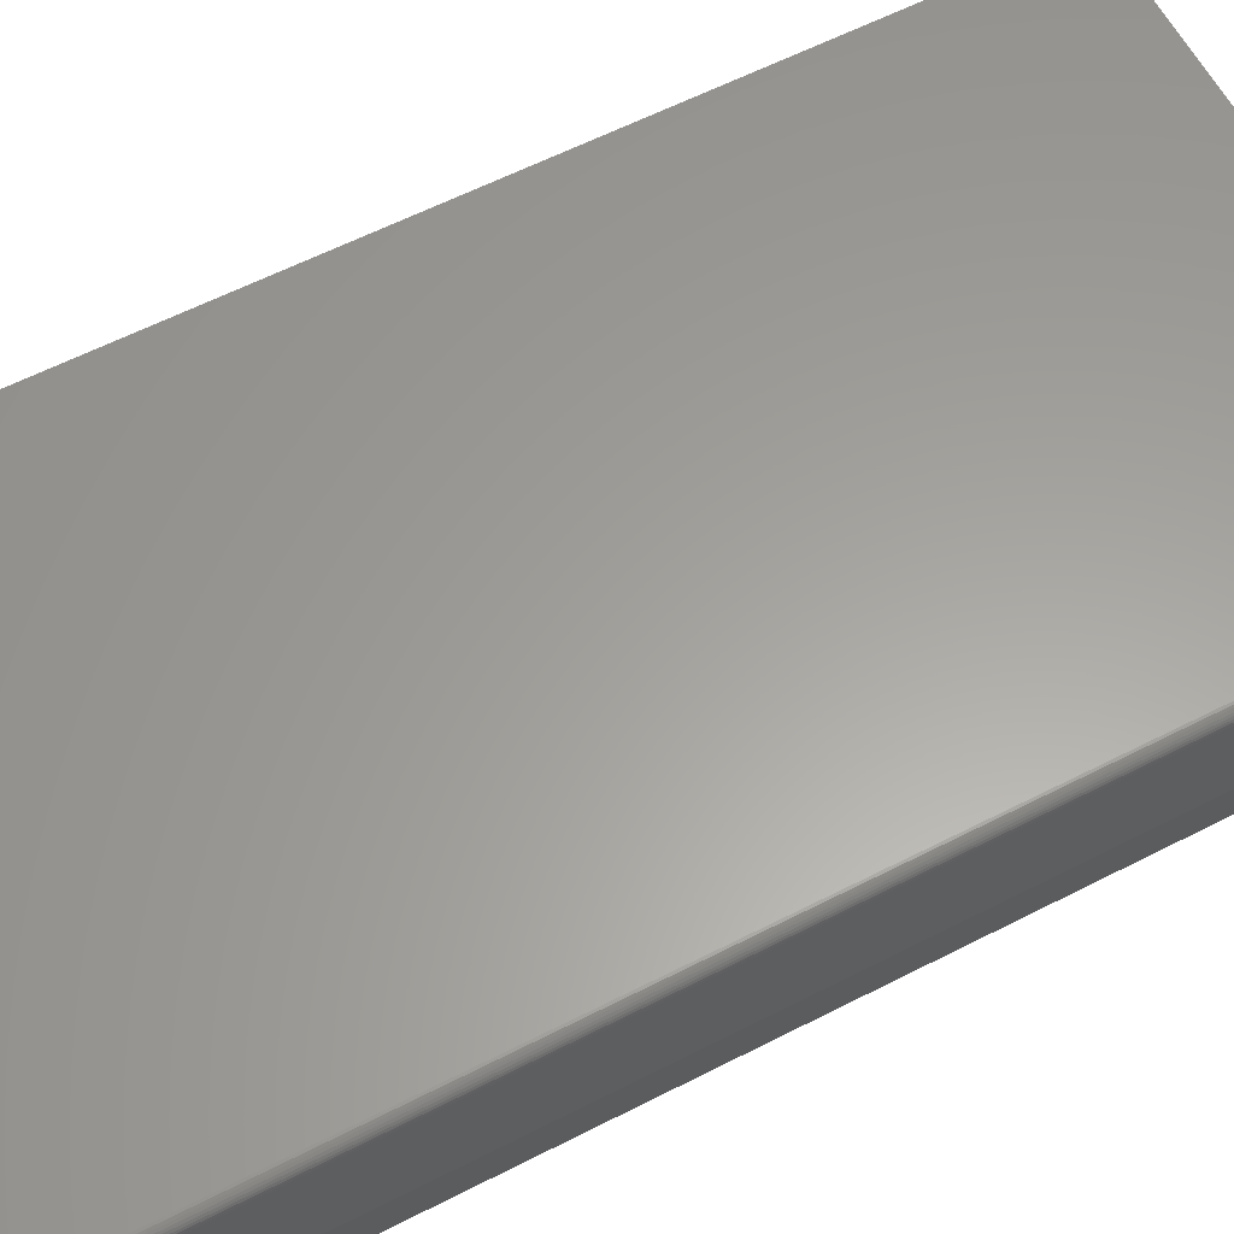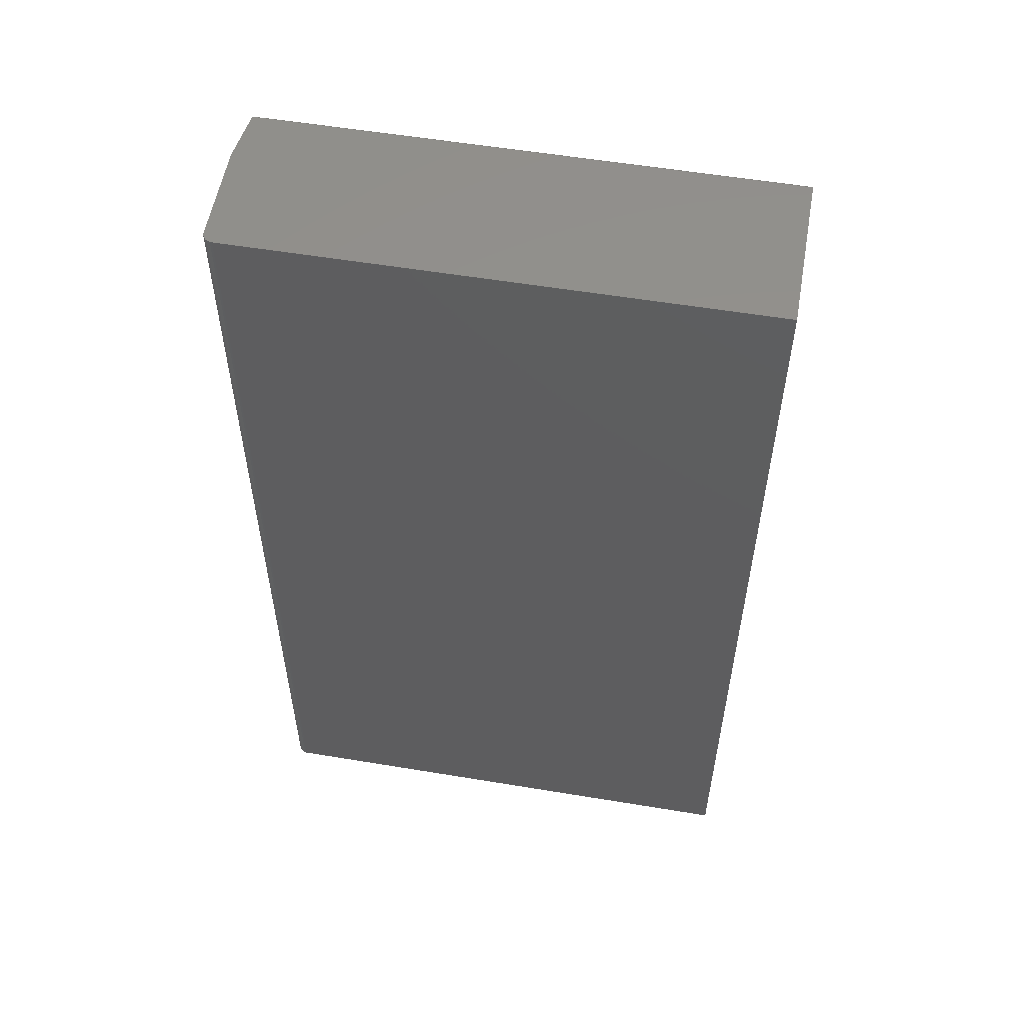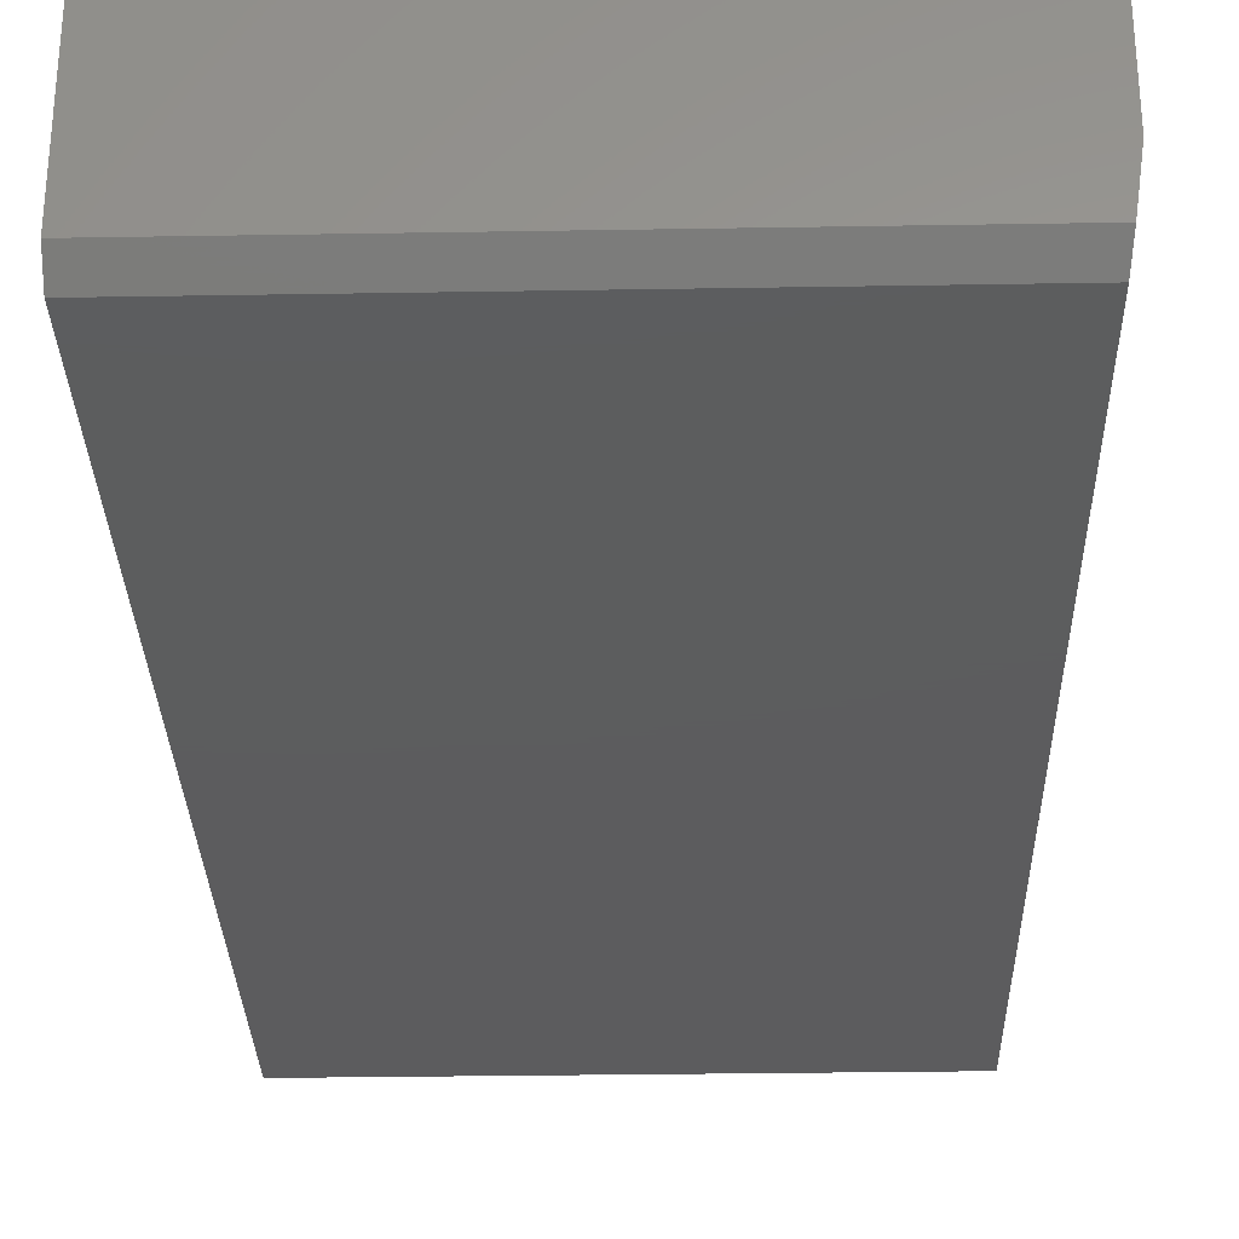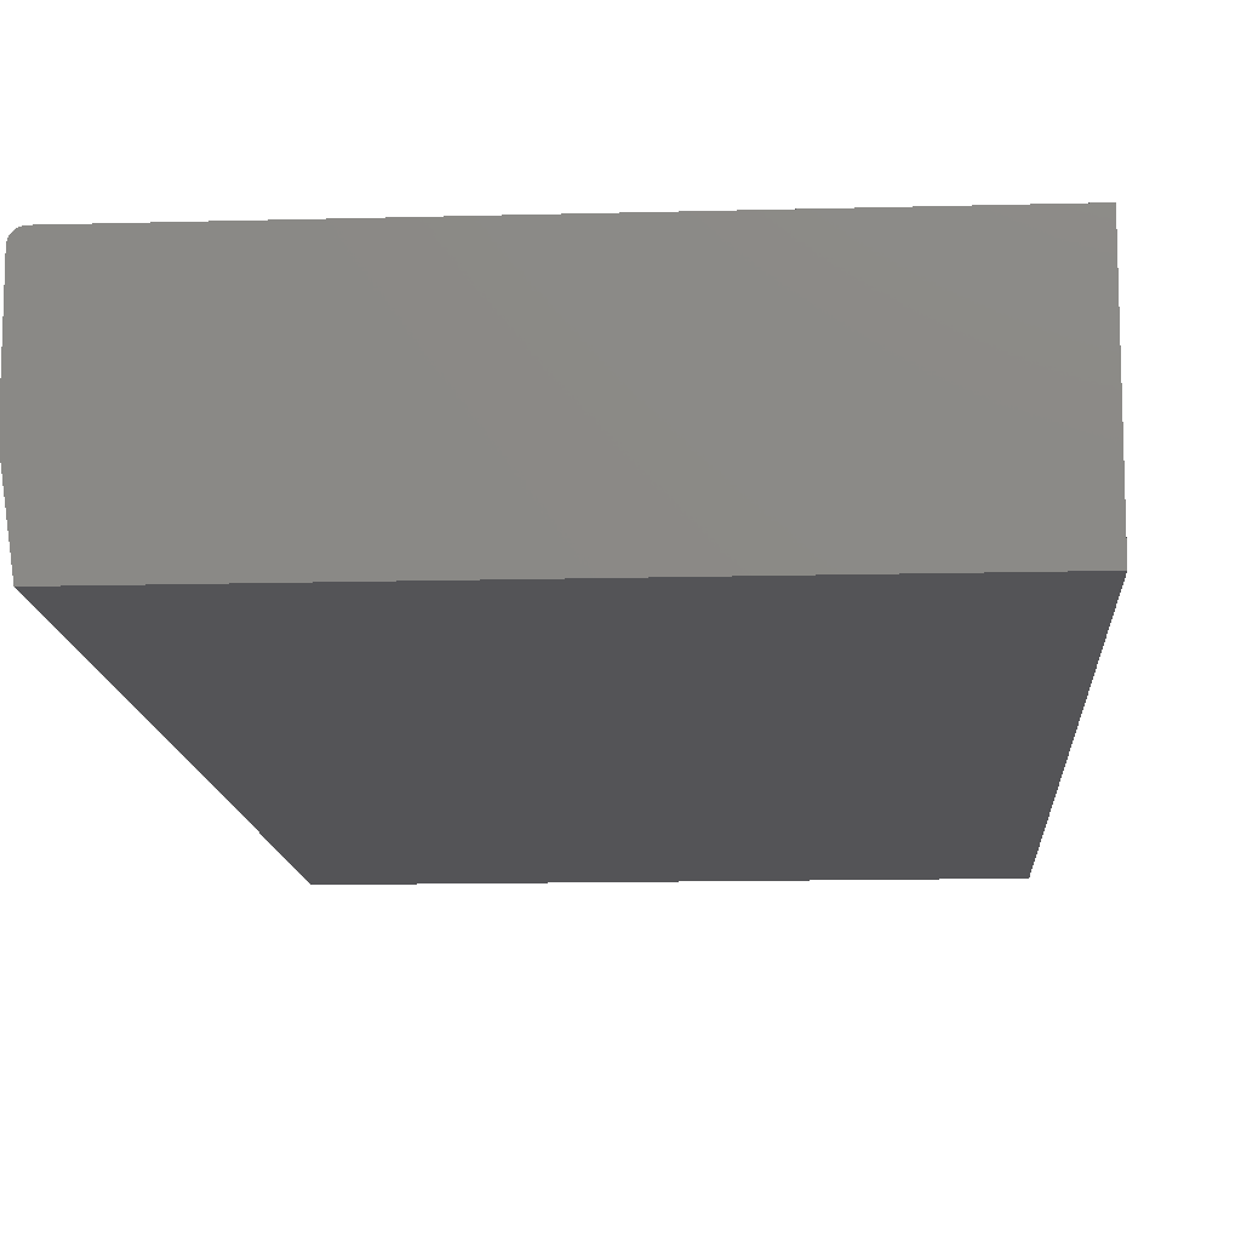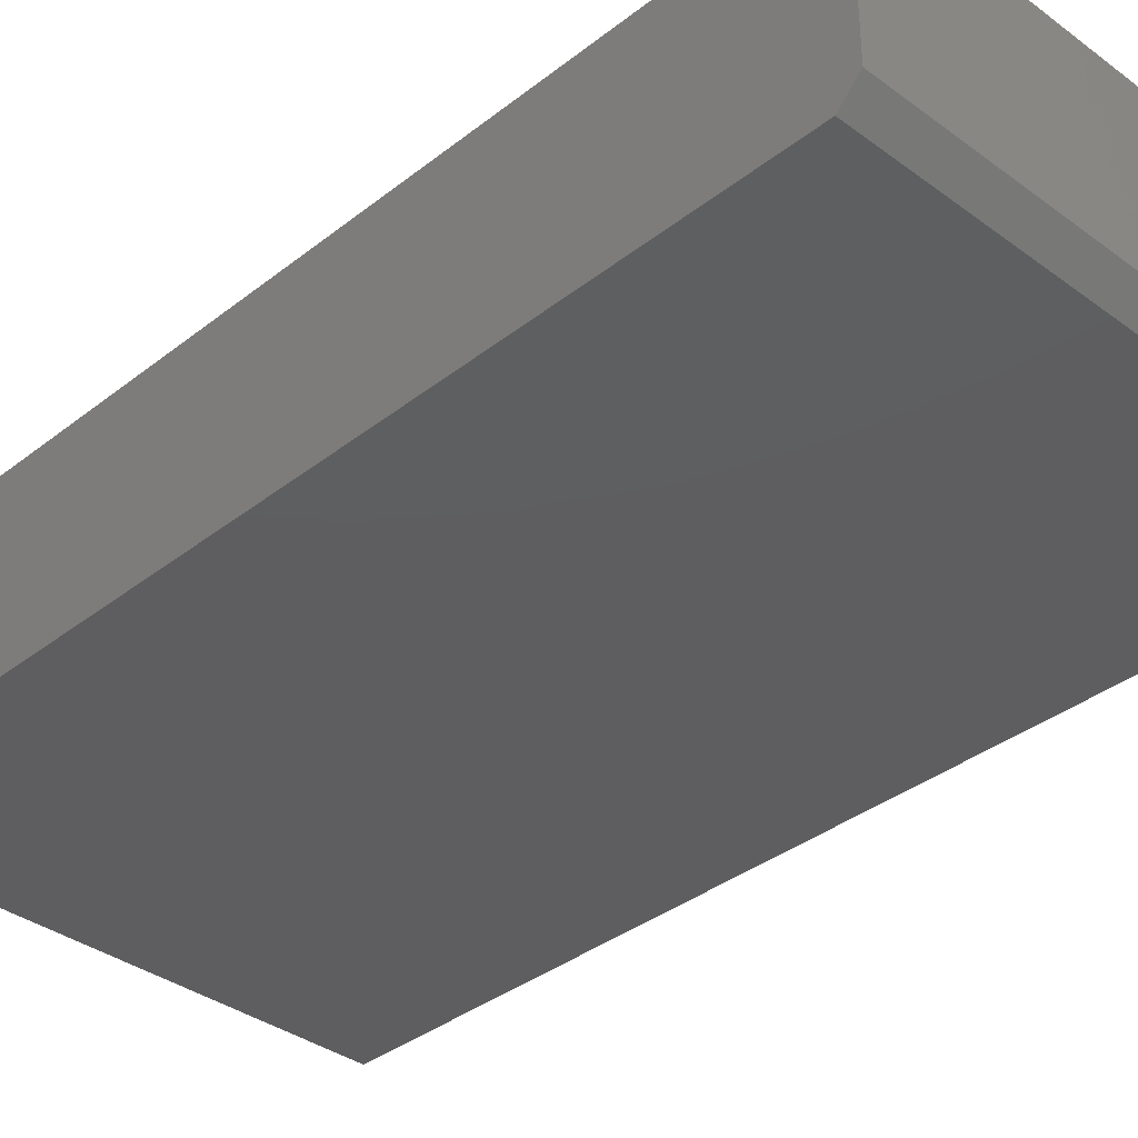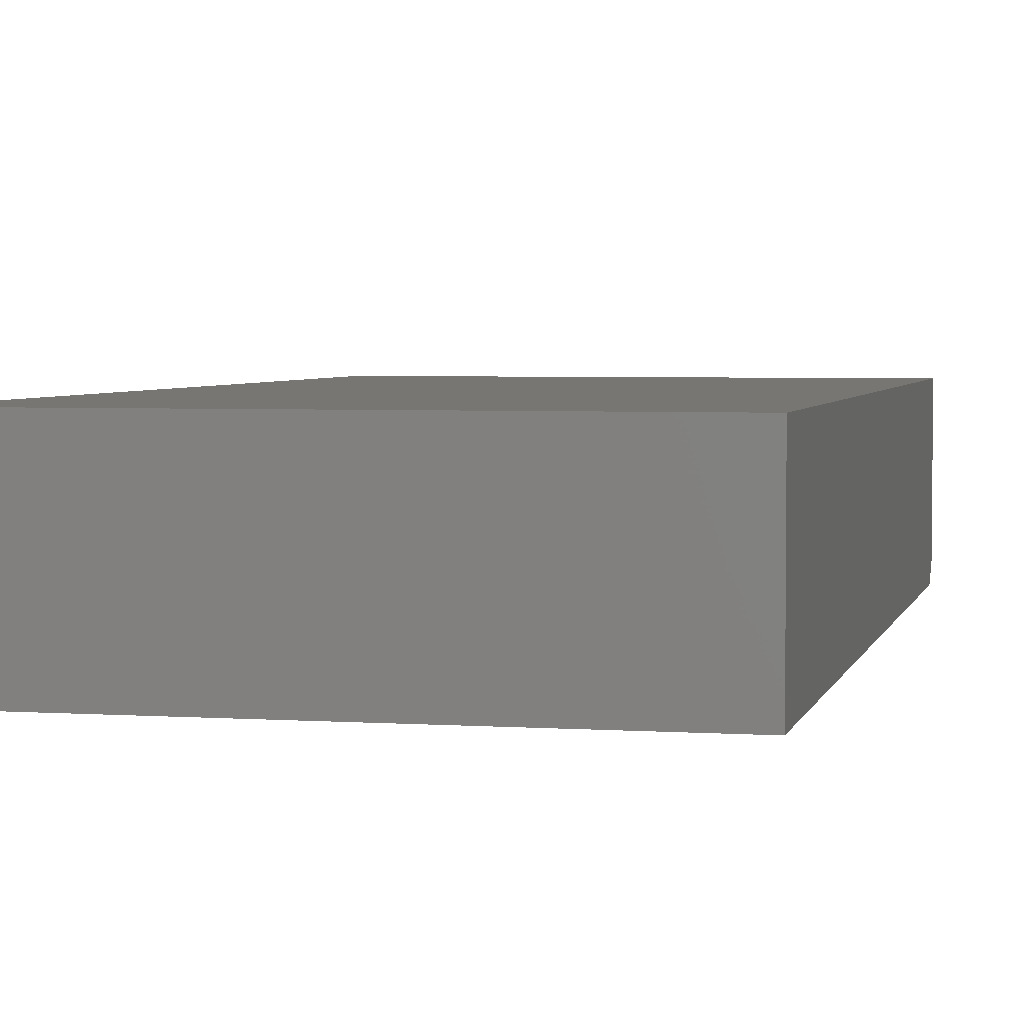
<metadata>
{"format":"stl","ext":"stl","renderer":"f3d","projection":"perspective","resolution":1024,"background":"white","views":[{"elev":61.0,"azim":-117.5,"up":"+Z"},{"elev":55.7,"azim":9.9,"up":"+Y"},{"elev":-30.1,"azim":-178.6,"up":"+Z"},{"elev":-12.6,"azim":3.6,"up":"+Z"},{"elev":-35.9,"azim":135.8,"up":"+Z"},{"elev":3.7,"azim":12.7,"up":"+Z"}]}
</metadata>
<code>
# stl→obj: 28 verts, 52 faces
v -0.01004 1.562e-18 2.163e-18
v -0.01562 3.32e-18 0.03906
v 0.3906 2.561e-17 -2.082e-17
v -0.01562 7.834e-18 0.1134
v -0.01334 8.308e-18 0.1189
v -0.01215 8.439e-18 0.1199
v -0.01431 8.178e-18 0.1177
v 0.3906 3.297e-17 0.1212
v -0.01547 7.936e-18 0.1149
v -0.01503 8.052e-18 0.1164
v -0.0108 8.565e-18 0.1206
v -0.009337 8.681e-18 0.1211
v -0.007812 8.783e-18 0.1212
v -0.01562 -0.75 0.1134
v -0.01562 -0.75 0.03906
v 0.3906 -0.75 -0.01562
v -0.007812 -0.75 -0.01562
v -0.01431 -0.75 0.1177
v -0.01215 -0.75 0.1199
v -0.01334 -0.75 0.1189
v 0.3906 -0.75 0.1212
v -0.01503 -0.75 0.1164
v -0.01547 -0.75 0.1149
v -0.007812 -0.75 0.1212
v -0.009337 -0.75 0.1211
v -0.0108 -0.75 0.1206
v -0.007812 -0.01562 -0.01562
v 0.3906 -0.01562 -0.01562
f 1 2 3
f 2 4 3
f 5 6 7
f 8 3 4
f 8 4 9
f 8 9 10
f 8 10 7
f 8 7 6
f 6 11 12
f 6 12 13
f 6 13 8
f 4 2 14
f 14 2 15
f 16 15 17
f 16 14 15
f 18 19 20
f 21 19 18
f 21 18 22
f 21 22 23
f 21 23 14
f 21 14 16
f 19 21 24
f 19 24 25
f 19 25 26
f 27 1 28
f 28 1 3
f 27 28 17
f 17 28 16
f 1 27 2
f 2 27 17
f 2 17 15
f 8 13 21
f 21 13 24
f 4 14 9
f 9 14 23
f 9 23 10
f 10 23 22
f 10 22 7
f 7 22 18
f 7 18 5
f 5 18 20
f 5 20 6
f 6 20 19
f 6 19 11
f 11 19 26
f 11 26 12
f 12 26 25
f 12 25 13
f 13 25 24
f 21 16 8
f 8 16 28
f 8 28 3

</code>
